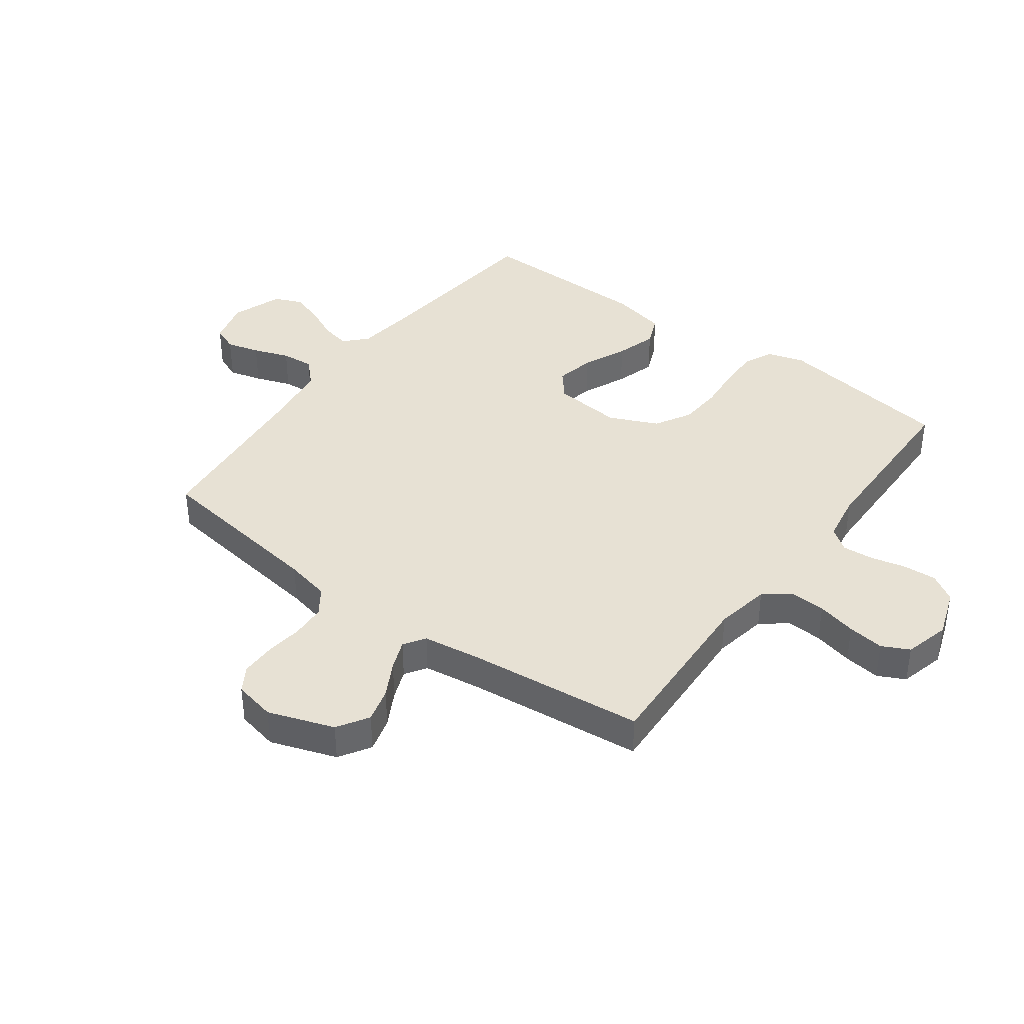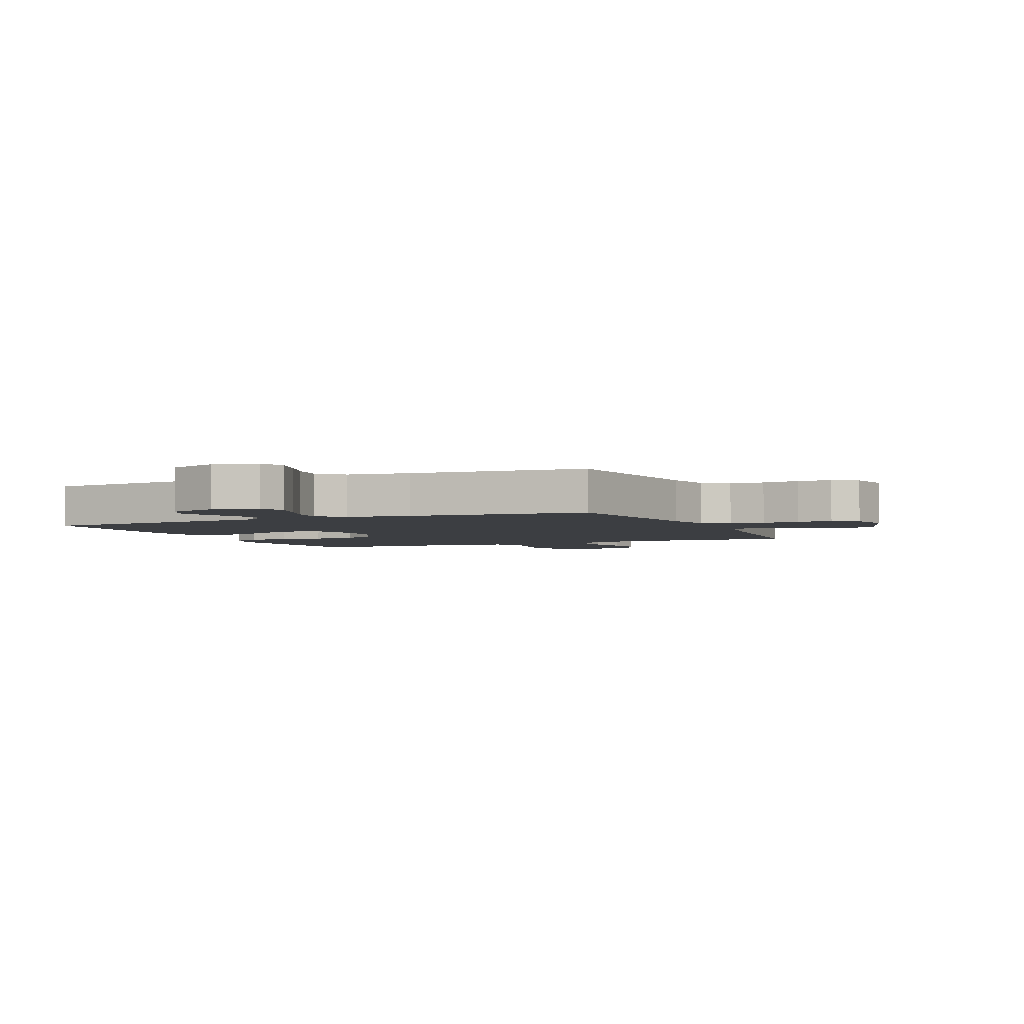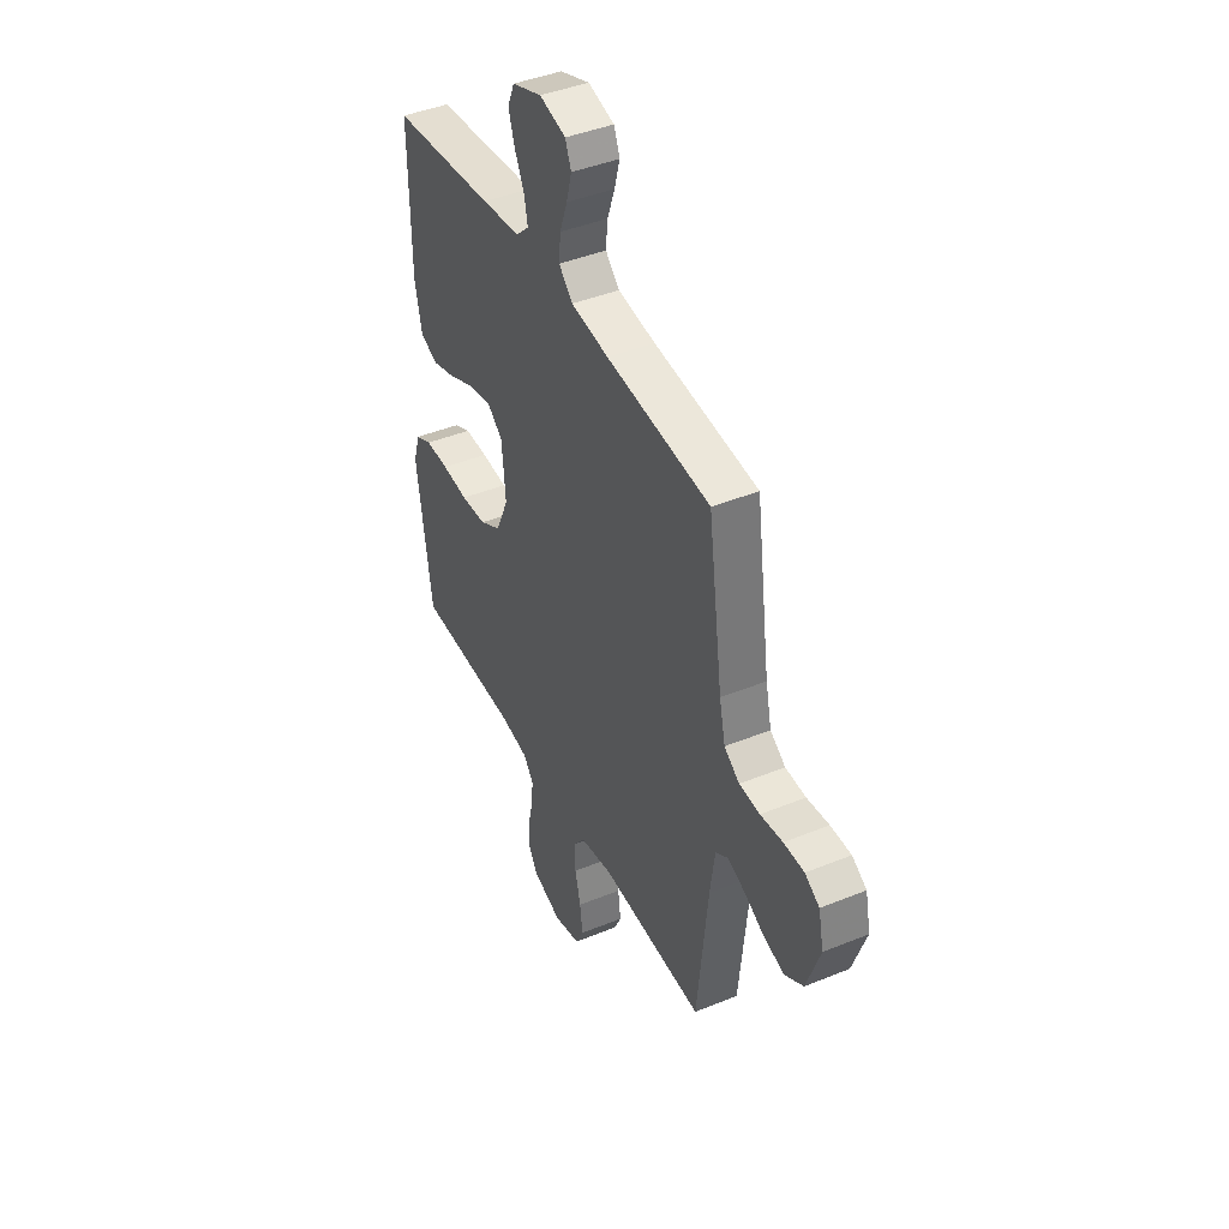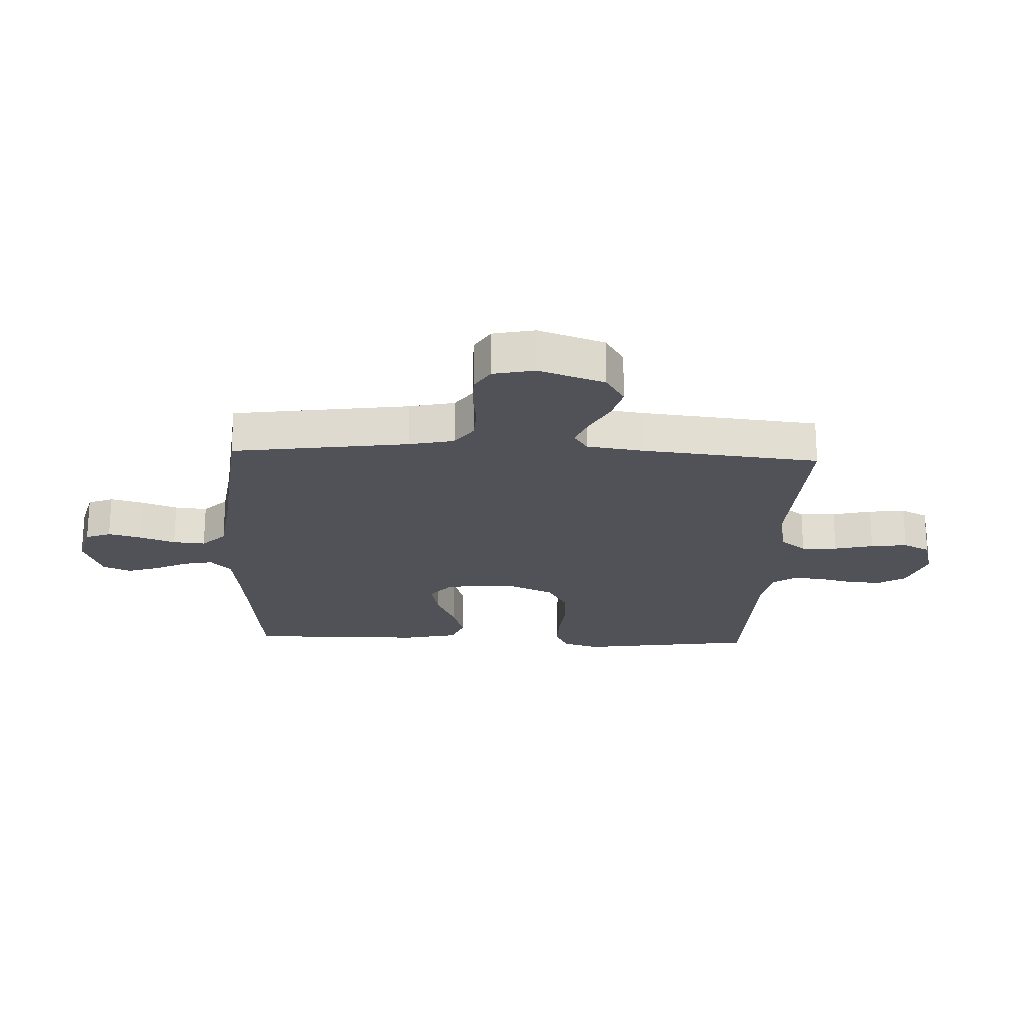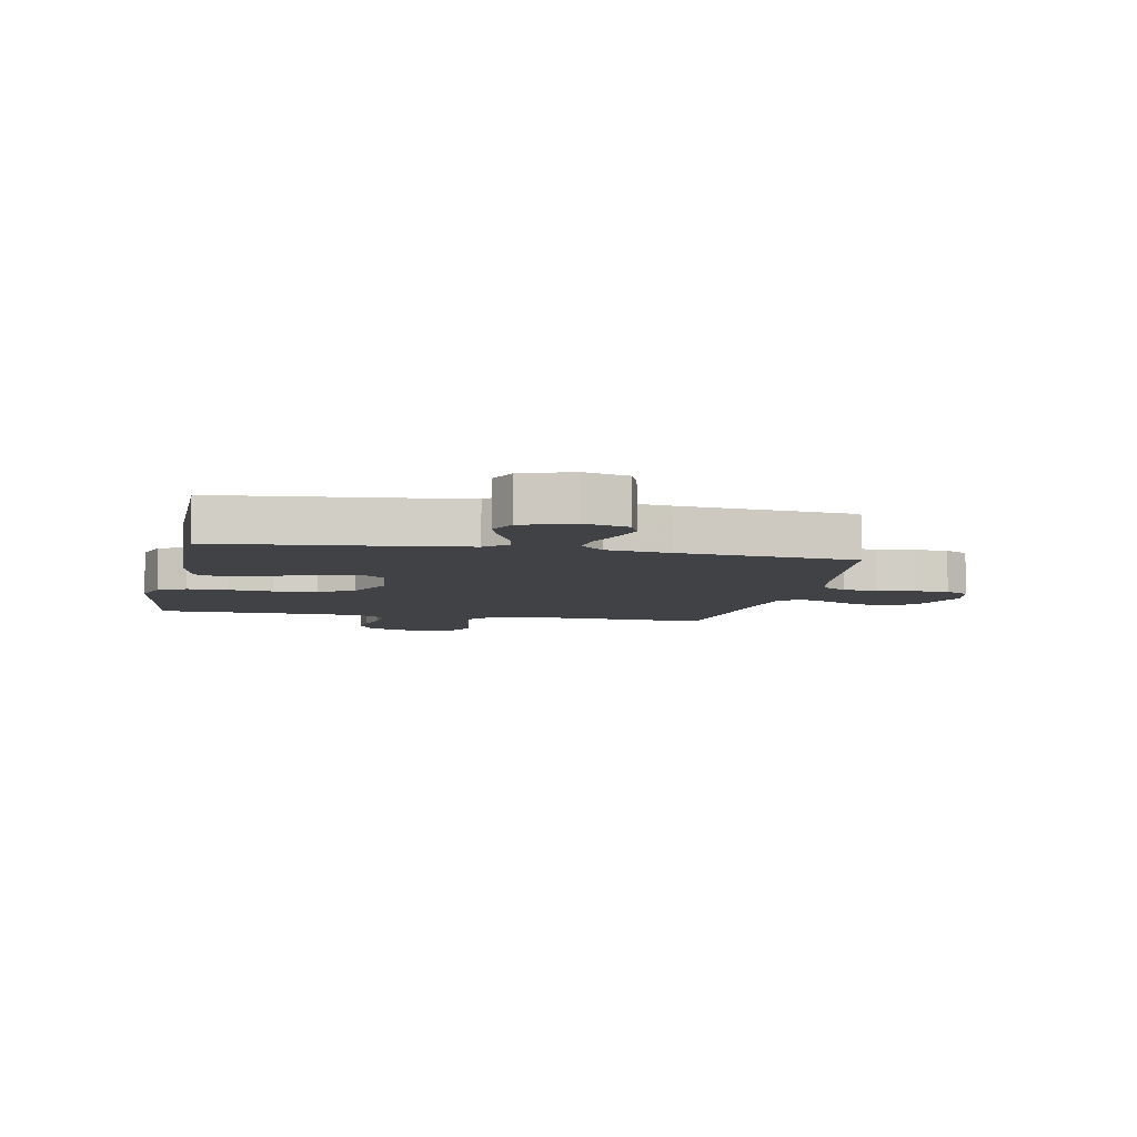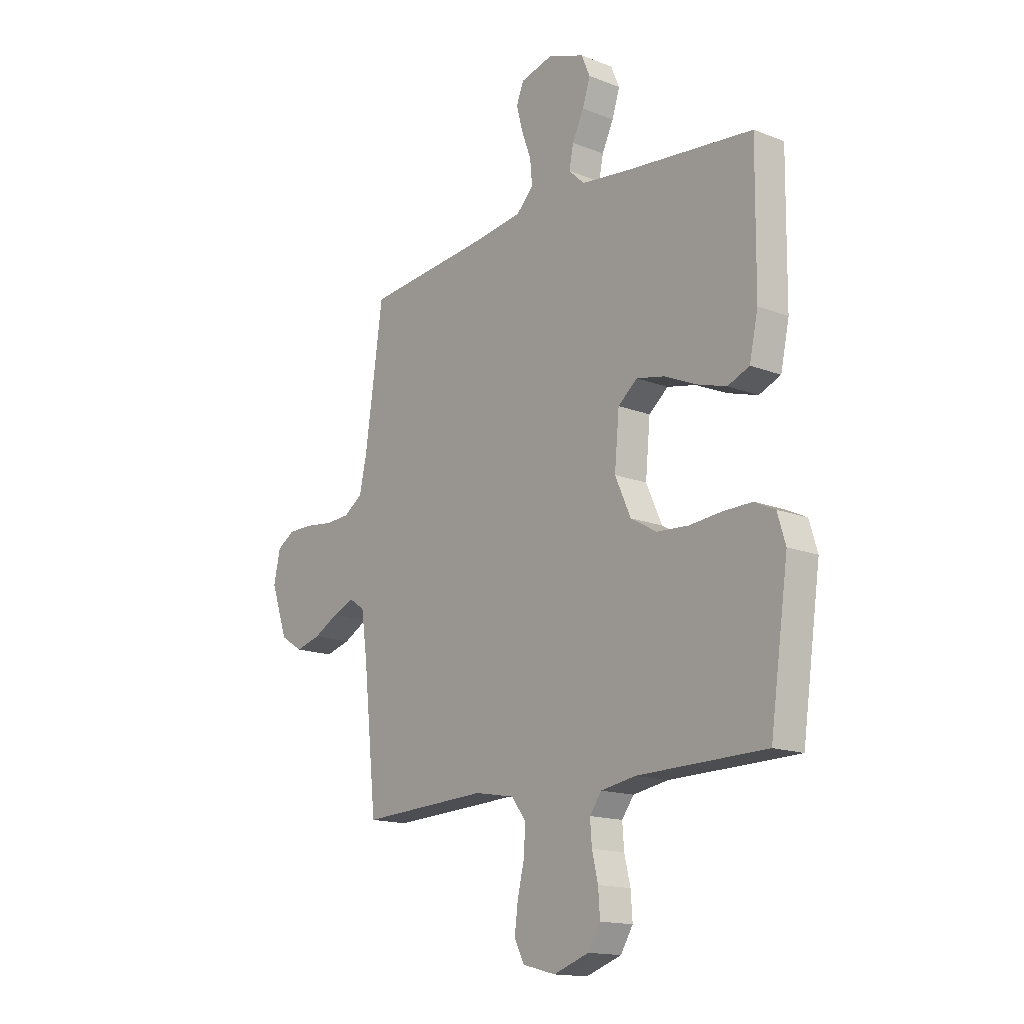
<metadata>
{"format":"obj","ext":"obj","renderer":"f3d","projection":"perspective","resolution":1024,"background":"white","views":[{"elev":39.5,"azim":126.4,"up":"+Y"},{"elev":-3.3,"azim":24.0,"up":"+Y"},{"elev":42.8,"azim":64.1,"up":"+Z"},{"elev":-21.5,"azim":87.5,"up":"+Y"},{"elev":-6.6,"azim":-11.5,"up":"+Y"},{"elev":-15.4,"azim":-129.6,"up":"+Z"}]}
</metadata>
<code>
v -0.5 0.07 0.5
v -0.2 0.07 0.531
v -0.088 0.07 0.545
v -0.051 0.07 0.58
v -0.061 0.07 0.63
v -0.088 0.07 0.686
v -0.106 0.07 0.742
v -0.086 0.07 0.789
v 0 0.07 0.82
v 0.076 0.07 0.8
v 0.093 0.07 0.757
v 0.078 0.07 0.701
v 0.056 0.07 0.64
v 0.051 0.07 0.585
v 0.091 0.07 0.545
v 0.2 0.07 0.53
v 0.5 0.07 0.5
v 0.542 0.07 0.2
v 0.559 0.07 0.123
v 0.603 0.07 0.092
v 0.662 0.07 0.089
v 0.726 0.07 0.097
v 0.785 0.07 0.097
v 0.827 0.07 0.071
v 0.842 0.07 0
v 0.803 0.07 -0.112
v 0.75 0.07 -0.145
v 0.691 0.07 -0.129
v 0.632 0.07 -0.097
v 0.581 0.07 -0.077
v 0.545 0.07 -0.101
v 0.531 0.07 -0.2
v 0.5 0.07 -0.5
v 0.2 0.07 -0.486
v 0.107 0.07 -0.503
v 0.073 0.07 -0.547
v 0.076 0.07 -0.608
v 0.092 0.07 -0.675
v 0.1 0.07 -0.737
v 0.077 0.07 -0.783
v 0 0.07 -0.803
v -0.083 0.07 -0.774
v -0.112 0.07 -0.727
v -0.108 0.07 -0.669
v -0.094 0.07 -0.61
v -0.09 0.07 -0.557
v -0.118 0.07 -0.519
v -0.2 0.07 -0.505
v -0.5 0.07 -0.5
v -0.543 0.07 -0.2
v -0.524 0.07 -0.137
v -0.476 0.07 -0.114
v -0.408 0.07 -0.115
v -0.332 0.07 -0.122
v -0.258 0.07 -0.117
v -0.197 0.07 -0.082
v -0.16 0.07 0
v -0.171 0.07 0.117
v -0.216 0.07 0.154
v -0.283 0.07 0.14
v -0.357 0.07 0.107
v -0.426 0.07 0.086
v -0.477 0.07 0.107
v -0.497 0.07 0.2
v -0.5 0 0.5
v -0.2 0 0.531
v -0.088 0 0.545
v -0.051 0 0.58
v -0.061 0 0.63
v -0.088 0 0.686
v -0.106 0 0.742
v -0.086 0 0.789
v 0 0 0.82
v 0.076 0 0.8
v 0.093 0 0.757
v 0.078 0 0.701
v 0.056 0 0.64
v 0.051 0 0.585
v 0.091 0 0.545
v 0.2 0 0.53
v 0.5 0 0.5
v 0.542 0 0.2
v 0.559 0 0.123
v 0.603 0 0.092
v 0.662 0 0.089
v 0.726 0 0.097
v 0.785 0 0.097
v 0.827 0 0.071
v 0.842 0 0
v 0.803 0 -0.112
v 0.75 0 -0.145
v 0.691 0 -0.129
v 0.632 0 -0.097
v 0.581 0 -0.077
v 0.545 0 -0.101
v 0.531 0 -0.2
v 0.5 0 -0.5
v 0.2 0 -0.486
v 0.107 0 -0.503
v 0.073 0 -0.547
v 0.076 0 -0.608
v 0.092 0 -0.675
v 0.1 0 -0.737
v 0.077 0 -0.783
v 0 0 -0.803
v -0.083 0 -0.774
v -0.112 0 -0.727
v -0.108 0 -0.669
v -0.094 0 -0.61
v -0.09 0 -0.557
v -0.118 0 -0.519
v -0.2 0 -0.505
v -0.5 0 -0.5
v -0.543 0 -0.2
v -0.524 0 -0.137
v -0.476 0 -0.114
v -0.408 0 -0.115
v -0.332 0 -0.122
v -0.258 0 -0.117
v -0.197 0 -0.082
v -0.16 0 0
v -0.171 0 0.117
v -0.216 0 0.154
v -0.283 0 0.14
v -0.357 0 0.107
v -0.426 0 0.086
v -0.477 0 0.107
v -0.497 0 0.2
f 63 64 1 2
f 60 61 62 63
f 59 60 63 2
f 58 59 2 3
f 57 58 3 4
f 51 52 53 54
f 51 54 55
f 48 49 50 51
f 47 48 51 55
f 46 47 55 56
f 42 43 44 45
f 42 45 46
f 41 42 46
f 37 38 39 40
f 36 37 40 41
f 32 33 34
f 31 32 34 35
f 26 27 28 29
f 26 29 30
f 25 26 30
f 24 25 30
f 21 22 23 24
f 20 21 24 30
f 19 20 30 31
f 16 17 18
f 15 16 18 19
f 10 11 12 13
f 8 9 10 13
f 8 13 14
f 5 6 7 8
f 4 5 8 14
f 57 4 14 15
f 36 41 46 56
f 35 36 56 57
f 31 35 57
f 15 19 31 57
f 66 65 128 127
f 127 126 125 124
f 66 127 124 123
f 67 66 123 122
f 68 67 122 121
f 118 117 116 115
f 119 118 115
f 115 114 113 112
f 119 115 112 111
f 120 119 111 110
f 109 108 107 106
f 110 109 106
f 110 106 105
f 104 103 102 101
f 105 104 101 100
f 98 97 96
f 99 98 96 95
f 93 92 91 90
f 94 93 90
f 94 90 89
f 94 89 88
f 88 87 86 85
f 94 88 85 84
f 95 94 84 83
f 82 81 80
f 83 82 80 79
f 77 76 75 74
f 77 74 73 72
f 78 77 72
f 72 71 70 69
f 78 72 69 68
f 79 78 68 121
f 120 110 105 100
f 121 120 100 99
f 121 99 95
f 121 95 83 79
f 1 65 66 2
f 2 66 67 3
f 3 67 68 4
f 4 68 69 5
f 5 69 70 6
f 6 70 71 7
f 7 71 72 8
f 8 72 73 9
f 9 73 74 10
f 10 74 75 11
f 11 75 76 12
f 12 76 77 13
f 13 77 78 14
f 14 78 79 15
f 15 79 80 16
f 16 80 81 17
f 17 81 82 18
f 18 82 83 19
f 19 83 84 20
f 20 84 85 21
f 21 85 86 22
f 22 86 87 23
f 23 87 88 24
f 24 88 89 25
f 25 89 90 26
f 26 90 91 27
f 27 91 92 28
f 28 92 93 29
f 29 93 94 30
f 30 94 95 31
f 31 95 96 32
f 32 96 97 33
f 33 97 98 34
f 34 98 99 35
f 35 99 100 36
f 36 100 101 37
f 37 101 102 38
f 38 102 103 39
f 39 103 104 40
f 40 104 105 41
f 41 105 106 42
f 42 106 107 43
f 43 107 108 44
f 44 108 109 45
f 45 109 110 46
f 46 110 111 47
f 47 111 112 48
f 48 112 113 49
f 49 113 114 50
f 50 114 115 51
f 51 115 116 52
f 52 116 117 53
f 53 117 118 54
f 54 118 119 55
f 55 119 120 56
f 56 120 121 57
f 57 121 122 58
f 58 122 123 59
f 59 123 124 60
f 60 124 125 61
f 61 125 126 62
f 62 126 127 63
f 63 127 128 64
f 64 128 65 1

</code>
